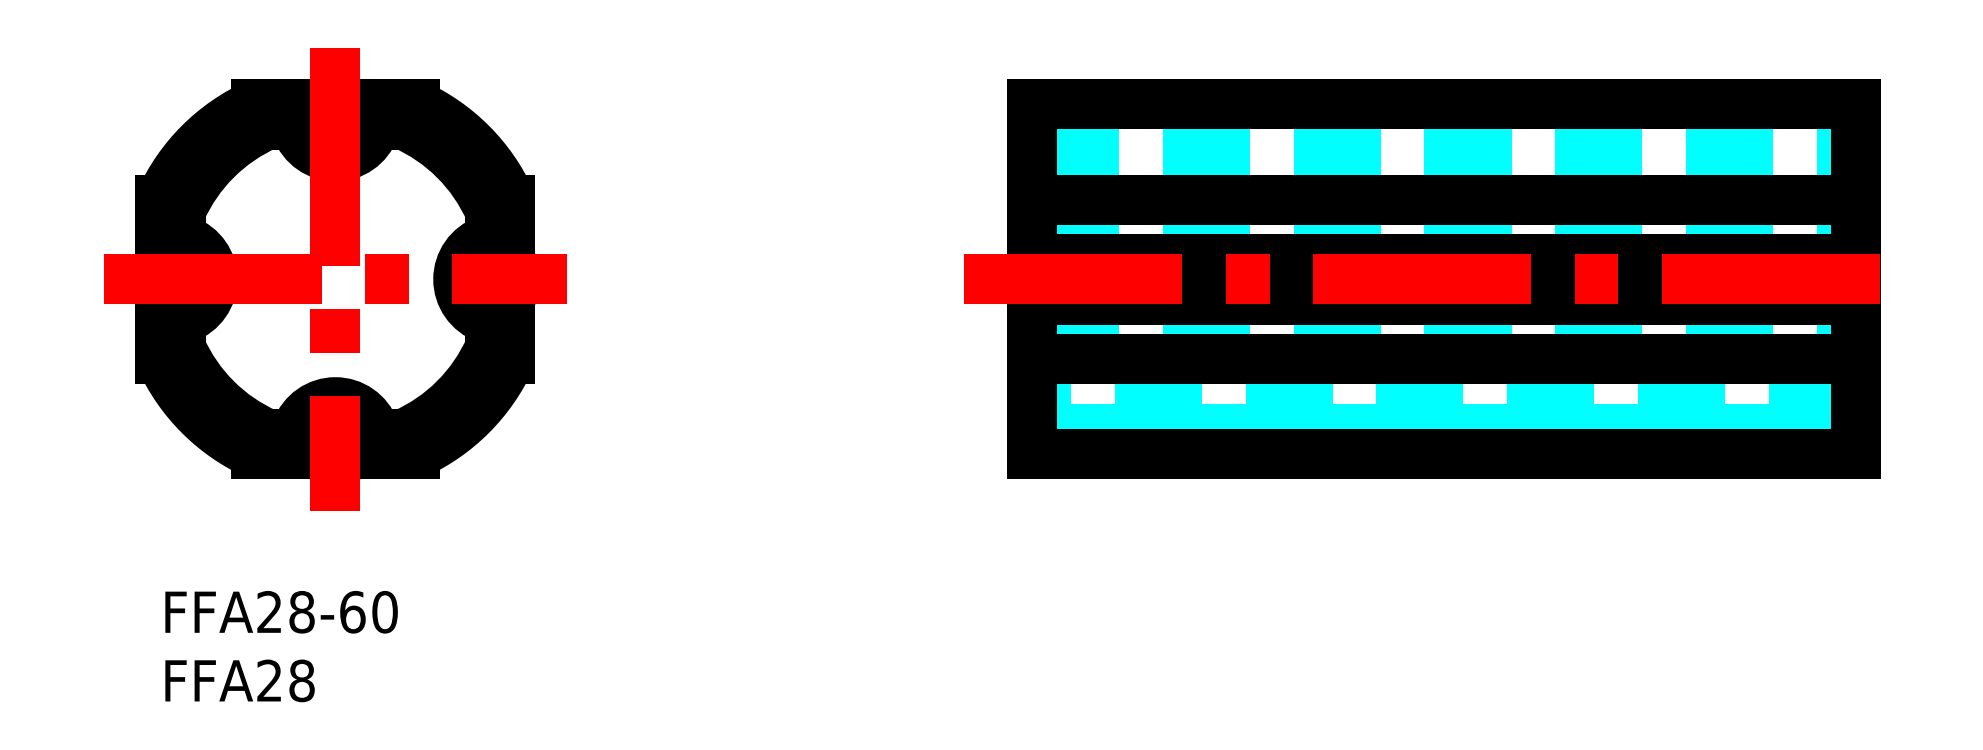
<metadata>
{"format":"dxf","ext":"dxf","renderer":"ezdxf+matplotlib","layout":"modelspace","background":"white","min_lineweight":24,"dpi":150}
</metadata>
<code>
0
SECTION
2
ENTITIES
0
LINE
8
MSM_CENTER
10
22.43
20
22.75
30
0
11
25.57
21
22.75
31
0
0
LINE
8
MSM_CENTER
10
24
20
21.17
30
0
11
24
21
24.32
31
0
0
LINE
8
MSM_CENTER
10
11.18
20
34
30
0
11
14.32
21
34
31
0
0
LINE
8
MSM_CENTER
10
12.75
20
32.42
30
0
11
12.75
21
35.57
31
0
0
LINE
8
MSM_CENTER
10
-0.075
20
22.75
30
0
11
3.075
21
22.75
31
0
0
LINE
8
MSM_CENTER
10
1.5
20
21.17
30
0
11
1.5
21
24.32
31
0
0
LINE
8
MSM_CENTER
10
11.18
20
11.5
30
0
11
14.32
21
11.5
31
0
0
LINE
8
MSM_CENTER
10
12.75
20
9.925
30
0
11
12.75
21
13.07
31
0
0
ARC
8
MSM_CONTINUOUS
10
12.75
20
22.75
30
0
40
14
50
114.4
51
155.6
0
LINE
8
MSM_CONTINUOUS
10
0
20
28.53
30
0
11
0
21
24.75
31
0
0
ARC
8
MSM_CONTINUOUS
10
0.5
20
24.75
30
0
40
0.5
50
180
51
270
0
LINE
8
MSM_CONTINUOUS
10
0.5
20
24.25
30
0
11
1.5
21
24.25
31
0
0
ARC
8
MSM_CONTINUOUS
10
1.5
20
22.75
30
0
40
1.5
50
270
51
90
0
LINE
8
MSM_CONTINUOUS
10
1.5
20
21.25
30
0
11
0.5
21
21.25
31
0
0
ARC
8
MSM_CONTINUOUS
10
0.5
20
20.75
30
0
40
0.5
50
90
51
180
0
LINE
8
MSM_CONTINUOUS
10
0
20
20.75
30
0
11
0
21
16.97
31
0
0
ARC
8
MSM_CONTINUOUS
10
12.75
20
22.75
30
0
40
14
50
204.4
51
245.6
0
LINE
8
MSM_CONTINUOUS
10
6.967
20
10
30
0
11
10.75
21
10
31
0
0
ARC
8
MSM_CONTINUOUS
10
10.75
20
10.5
30
0
40
0.5
50
270
51
0
0
LINE
8
MSM_CONTINUOUS
10
11.25
20
10.5
30
0
11
11.25
21
11.5
31
0
0
ARC
8
MSM_CONTINUOUS
10
12.75
20
11.5
30
0
40
1.5
50
0
51
180
0
LINE
8
MSM_CONTINUOUS
10
14.25
20
11.5
30
0
11
14.25
21
10.5
31
0
0
ARC
8
MSM_CONTINUOUS
10
14.75
20
10.5
30
0
40
0.5
50
180
51
270
0
LINE
8
MSM_CONTINUOUS
10
14.75
20
10
30
0
11
18.53
21
10
31
0
0
ARC
8
MSM_CONTINUOUS
10
12.75
20
22.75
30
0
40
14
50
294.4
51
335.6
0
LINE
8
MSM_CONTINUOUS
10
25.5
20
16.97
30
0
11
25.5
21
20.75
31
0
0
ARC
8
MSM_CONTINUOUS
10
25
20
20.75
30
0
40
0.5
50
0
51
90
0
LINE
8
MSM_CONTINUOUS
10
25
20
21.25
30
0
11
24
21
21.25
31
0
0
ARC
8
MSM_CONTINUOUS
10
24
20
22.75
30
0
40
1.5
50
90
51
270
0
LINE
8
MSM_CONTINUOUS
10
24
20
24.25
30
0
11
25
21
24.25
31
0
0
ARC
8
MSM_CONTINUOUS
10
25
20
24.75
30
0
40
0.5
50
270
51
0
0
LINE
8
MSM_CONTINUOUS
10
25.5
20
24.75
30
0
11
25.5
21
28.53
31
0
0
ARC
8
MSM_CONTINUOUS
10
12.75
20
22.75
30
0
40
14
50
24.4
51
65.6
0
LINE
8
MSM_CONTINUOUS
10
18.53
20
35.5
30
0
11
14.75
21
35.5
31
0
0
ARC
8
MSM_CONTINUOUS
10
14.75
20
35
30
0
40
0.5
50
90
51
180
0
LINE
8
MSM_CONTINUOUS
10
14.25
20
35
30
0
11
14.25
21
34
31
0
0
ARC
8
MSM_CONTINUOUS
10
12.75
20
34
30
0
40
1.5
50
180
51
0
0
LINE
8
MSM_CONTINUOUS
10
11.25
20
34
30
0
11
11.25
21
35
31
0
0
ARC
8
MSM_CONTINUOUS
10
10.75
20
35
30
0
40
0.5
50
0
51
90
0
ARC
8
MSM_CONTINUOUS
10
12.75
20
22.75
30
0
40
12.3
50
113.8
51
156.2
0
LINE
8
MSM_CONTINUOUS
10
9.462
20
34
30
0
11
7.777
21
34
31
0
0
ARC
8
MSM_CONTINUOUS
10
9.462
20
33.5
30
0
40
0.5
50
20.05
51
90
0
ARC
8
MSM_CONTINUOUS
10
12.75
20
34.7
30
0
40
3
50
200.1
51
339.9
0
ARC
8
MSM_CONTINUOUS
10
16.04
20
33.5
30
0
40
0.5
50
90
51
159.9
0
LINE
8
MSM_CONTINUOUS
10
17.72
20
34
30
0
11
16.04
21
34
31
0
0
ARC
8
MSM_CONTINUOUS
10
12.75
20
22.75
30
0
40
12.3
50
23.85
51
66.15
0
LINE
8
MSM_CONTINUOUS
10
24
20
26.04
30
0
11
24
21
27.72
31
0
0
ARC
8
MSM_CONTINUOUS
10
23.5
20
26.04
30
0
40
0.5
50
290.1
51
0
0
ARC
8
MSM_CONTINUOUS
10
24.7
20
22.75
30
0
40
3
50
110.1
51
249.9
0
ARC
8
MSM_CONTINUOUS
10
23.5
20
19.46
30
0
40
0.5
50
0
51
69.95
0
LINE
8
MSM_CONTINUOUS
10
24
20
17.78
30
0
11
24
21
19.46
31
0
0
ARC
8
MSM_CONTINUOUS
10
12.75
20
22.75
30
0
40
12.3
50
293.8
51
336.2
0
LINE
8
MSM_CONTINUOUS
10
16.04
20
11.5
30
0
11
17.72
21
11.5
31
0
0
ARC
8
MSM_CONTINUOUS
10
16.04
20
12
30
0
40
0.5
50
200.1
51
270
0
ARC
8
MSM_CONTINUOUS
10
12.75
20
10.8
30
0
40
3
50
20.05
51
159.9
0
ARC
8
MSM_CONTINUOUS
10
9.462
20
12
30
0
40
0.5
50
270
51
339.9
0
LINE
8
MSM_CONTINUOUS
10
7.777
20
11.5
30
0
11
9.462
21
11.5
31
0
0
ARC
8
MSM_CONTINUOUS
10
12.75
20
22.75
30
0
40
12.3
50
203.8
51
246.2
0
LINE
8
MSM_CONTINUOUS
10
1.5
20
19.46
30
0
11
1.5
21
17.78
31
0
0
ARC
8
MSM_CONTINUOUS
10
2
20
19.46
30
0
40
0.5
50
110.1
51
180
0
ARC
8
MSM_CONTINUOUS
10
0.8
20
22.75
30
0
40
3
50
290.1
51
69.95
0
ARC
8
MSM_CONTINUOUS
10
2
20
26.04
30
0
40
0.5
50
180
51
249.9
0
LINE
8
MSM_CONTINUOUS
10
1.5
20
27.72
30
0
11
1.5
21
26.04
31
0
0
LINE
8
MSM_CONTINUOUS
10
10.75
20
35.5
30
0
11
6.967
21
35.5
31
0
0
LINE
8
MSM_DASHED
10
63.5
20
32.5
30
0
11
123.5
21
32.5
31
0
0
LINE
8
MSM_DASHED
10
123.5
20
13
30
0
11
63.5
21
13
31
0
0
LINE
8
MSM_DASHED
10
63.5
20
35
30
0
11
123.5
21
35
31
0
0
LINE
8
MSM_DASHED
10
63.5
20
10.5
30
0
11
123.5
21
10.5
31
0
0
LINE
8
MSM_DASHED
10
63.5
20
31.7
30
0
11
123.5
21
31.7
31
0
0
LINE
8
MSM_DASHED
10
123.5
20
13.8
30
0
11
63.5
21
13.8
31
0
0
LINE
8
MSM_DASHED
10
63.5
20
11.83
30
0
11
123.5
21
11.83
31
0
0
LINE
8
MSM_DASHED
10
63.5
20
33.67
30
0
11
123.5
21
33.67
31
0
0
LINE
8
MSM_DASHED
10
63.5
20
11.5
30
0
11
123.5
21
11.5
31
0
0
LINE
8
MSM_DASHED
10
63.5
20
34
30
0
11
123.5
21
34
31
0
0
LINE
8
MSM_DASHED
10
63.5
20
25.57
30
0
11
123.5
21
25.57
31
0
0
LINE
8
MSM_DASHED
10
63.5
20
19.93
30
0
11
123.5
21
19.93
31
0
0
LINE
8
MSM_DASHED
10
63.5
20
17.78
30
0
11
123.5
21
17.78
31
0
0
LINE
8
MSM_DASHED
10
63.5
20
19.46
30
0
11
123.5
21
19.46
31
0
0
LINE
8
MSM_DASHED
10
63.5
20
27.72
30
0
11
123.5
21
27.72
31
0
0
LINE
8
MSM_DASHED
10
63.5
20
26.04
30
0
11
123.5
21
26.04
31
0
0
LINE
8
MSM_CONTINUOUS
10
63.5
20
35.5
30
0
11
123.5
21
35.5
31
0
0
LINE
8
MSM_CONTINUOUS
10
63.5
20
28.53
30
0
11
123.5
21
28.53
31
0
0
LINE
8
MSM_CONTINUOUS
10
63.5
20
21.25
30
0
11
123.5
21
21.25
31
0
0
LINE
8
MSM_CONTINUOUS
10
63.5
20
24.25
30
0
11
123.5
21
24.25
31
0
0
LINE
8
MSM_CONTINUOUS
10
123.5
20
10
30
0
11
123.5
21
35.5
31
0
0
LINE
8
MSM_CONTINUOUS
10
63.5
20
10
30
0
11
63.5
21
35.5
31
0
0
LINE
8
MSM_CONTINUOUS
10
63.5
20
10
30
0
11
123.5
21
10
31
0
0
LINE
8
MSM_CONTINUOUS
10
63.5
20
16.97
30
0
11
123.5
21
16.97
31
0
0
LINE
8
MSM_CENTER
10
58.57
20
22.75
30
0
11
127.6
21
22.75
31
0
0
LINE
8
MSM_CENTER
10
12.75
20
39.62
30
0
11
12.75
21
5.878
31
0
0
LINE
8
MSM_CENTER
10
-4.122
20
22.75
30
0
11
29.62
21
22.75
31
0
0
TEXT
8
MSM_PART_NUMBER
10
0
20
-8
30
0
40
3
1
FFA28
0
TEXT
8
MSM_PART_NUMBER
10
0
20
-3
30
0
40
3
1
FFA28-60
0
VIEWPORT
8
0
10
143.5
20
98.2
30
0
40
384.6
41
222.2
68
     1
69
     1
0
VIEWPORT
8
MSM_CONTINUOUS
10
143.4
20
98.18
30
0
40
229.5
41
157.1
68
     2
69
     2
0
ENDSEC
0
EOF

</code>
